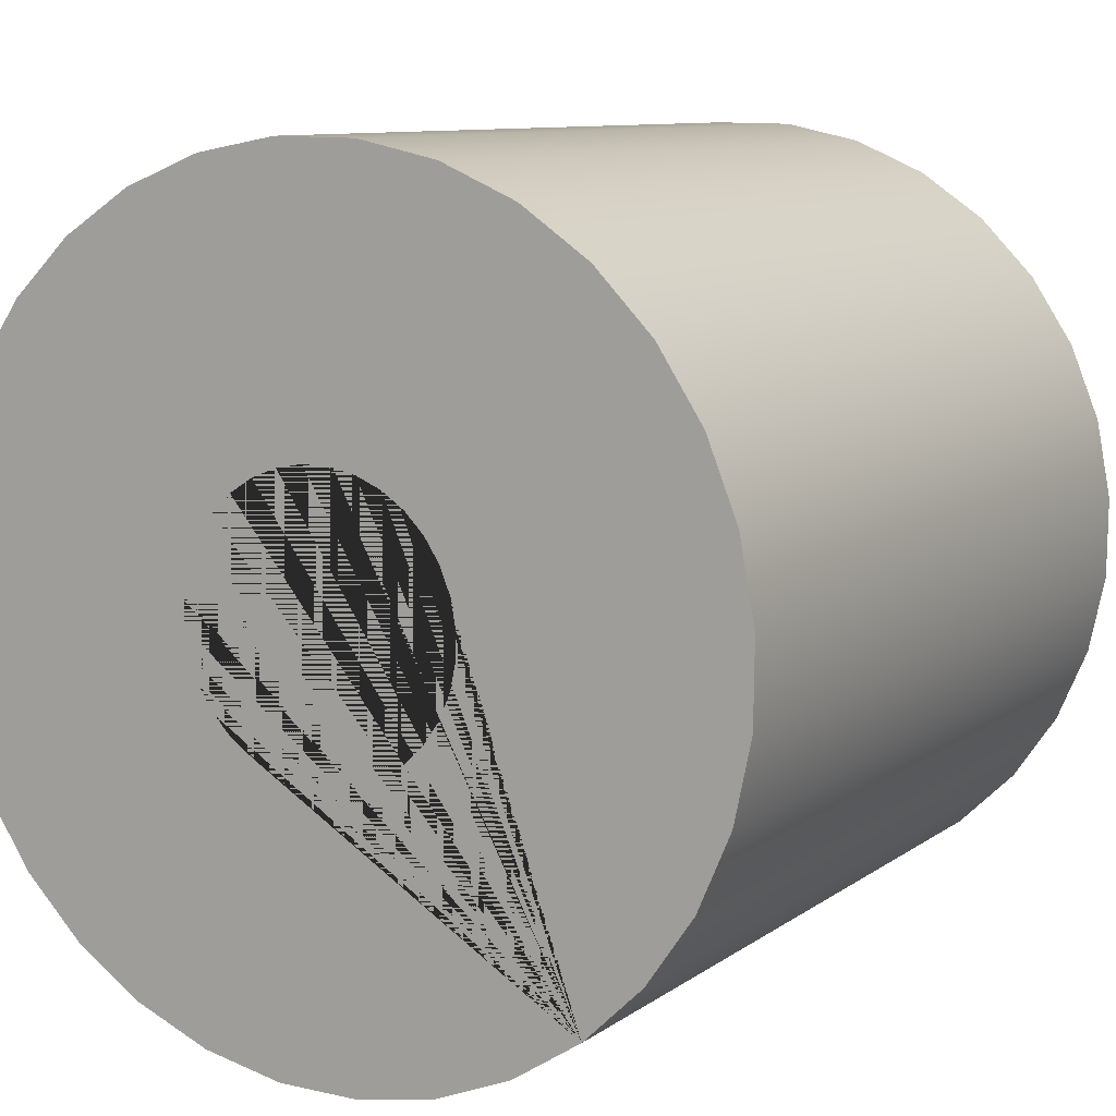
<metadata>
{"format":"obj","ext":"obj","renderer":"f3d","projection":"perspective","resolution":1024,"background":"white","views":[{"elev":8.9,"azim":-151.2,"up":"+Z"}]}
</metadata>
<code>
o Cylinder
v -1.887 -0.1064 -1.928
v -1.804 5.146 -1.973
v -1.371 5.137 -2.251
v -1.454 -0.1156 -2.207
v 2.27 -0.1608 -0.5886
v 2.362 -0.158 -0.08197
v 2.353 -0.1535 0.4328
v 2.244 -0.1475 0.936
v 2.039 -0.1402 1.408
v 1.746 -0.1319 1.831
v 1.376 -0.123 2.189
v 0.9431 -0.1138 2.468
v 0.4641 -0.1046 2.657
v -0.04245 -0.0958 2.749
v -0.5572 -0.08773 2.74
v -1.06 -0.08069 2.631
v -1.533 -0.07496 2.426
v -1.956 -0.07075 2.132
v -2.314 -0.06824 1.762
v -0.9496 -0.09904 0.6809
v -0.829 -0.09989 0.8058
v -0.6862 -0.1013 0.9047
v -0.5269 -0.1032 0.9739
v -0.3572 -0.1056 1.011
v -0.1836 -0.1083 1.014
v -0.01274 -0.1113 0.9827
v 0.1488 -0.1144 0.919
v 0.2948 -0.1175 0.825
v 0.4197 -0.1205 0.7043
v 0.5186 -0.1233 0.5616
v 0.5877 -0.1258 0.4023
v 0.6245 -0.1278 0.2326
v 0.6275 -0.1293 0.05896
v 0.5965 -0.1303 -0.1119
v 0.5328 -0.1306 -0.2735
v 0.4387 -0.1304 -0.4195
v 0.3181 -0.1296 -0.5444
v -0.975 -0.1248 -2.395
v -0.4684 -0.1336 -2.487
v 0.04632 -0.1417 -2.478
v 0.5495 -0.1488 -2.369
v 1.022 -0.1545 -2.164
v 1.445 -0.1587 -1.871
v 1.803 -0.1612 -1.501
v 2.081 -0.1619 -1.068
v 0.1753 -0.1281 -0.6433
v 0.01605 -0.1262 -0.7125
v -0.1537 -0.1238 -0.7493
v -0.3273 -0.1211 -0.7523
v -0.4982 -0.1181 -0.7213
v -0.6597 -0.115 -0.6576
v -0.8057 -0.1119 -0.5636
v -0.9305 -0.1089 -0.443
v -1.029 -0.1061 -0.3002
v -1.099 -0.1037 -0.1409
v -1.135 -0.1017 0.02878
v -1.138 -0.1001 0.2024
v -1.107 -0.09917 0.3733
v -1.044 -0.0988 0.5349
v -2.592 -0.06751 1.329
v -2.781 -0.0686 0.85
v -2.873 -0.07146 0.3434
v -2.864 -0.07598 -0.1715
v -2.755 -0.08199 -0.6747
v -2.55 -0.08926 -1.147
v -2.257 -0.09751 -1.57
v -2.174 5.155 -1.615
v -2.467 5.163 -1.192
v -2.672 5.17 -0.7194
v -2.781 5.176 -0.2162
v -2.79 5.181 0.2986
v -2.698 5.184 0.8053
v -2.509 5.185 1.284
v -2.23 5.184 1.717
v -1.873 5.182 2.087
v -1.449 5.177 2.381
v -0.9772 5.172 2.586
v -0.474 5.165 2.695
v 0.04072 5.157 2.704
v 0.5473 5.148 2.612
v 1.026 5.139 2.423
v 1.459 5.129 2.145
v 0.378 5.135 0.7803
v 0.232 5.138 0.8743
v 0.07043 5.141 0.938
v -0.1004 5.144 0.969
v -0.2741 5.147 0.966
v -0.4438 5.149 0.9292
v -0.6031 5.151 0.86
v -0.7458 5.152 0.7611
v -0.8665 5.153 0.6362
v -0.9605 5.154 0.4901
v -1.024 5.153 0.3286
v -1.055 5.152 0.1577
v -1.052 5.151 -0.01594
v -1.015 5.149 -0.1857
v -0.9463 5.146 -0.345
v -0.8474 5.143 -0.4877
v -0.7225 5.14 -0.6084
v -0.5765 5.137 -0.7024
v -0.415 5.134 -0.7661
v -0.2441 5.131 -0.797
v -0.07049 5.129 -0.794
v 0.09922 5.126 -0.7573
v 0.2585 5.124 -0.6881
v 0.4012 5.123 -0.5891
v 0.5219 5.122 -0.4642
v 0.6159 5.122 -0.3182
v 0.6796 5.122 -0.1566
v 0.7106 5.123 0.01424
v 0.7077 5.125 0.1879
v 0.6709 5.127 0.3576
v 0.6017 5.129 0.5169
v 0.5028 5.132 0.6596
v 1.829 5.12 1.787
v 2.123 5.112 1.364
v 2.328 5.105 0.8913
v 2.437 5.099 0.3881
v 2.445 5.094 -0.1267
v 2.354 5.092 -0.6333
v 2.165 5.09 -1.112
v 1.886 5.091 -1.545
v 1.528 5.094 -1.916
v 1.105 5.098 -2.209
v 0.6327 5.104 -2.414
v 0.1295 5.111 -2.523
v -0.3853 5.119 -2.532
v -0.8919 5.128 -2.44
v -0.9496 -0.09904 0.6809
v -0.829 -0.09989 0.8058
v -0.6862 -0.1013 0.9047
v -0.5269 -0.1032 0.9739
v -0.3572 -0.1056 1.011
v -0.1836 -0.1083 1.014
v -0.01274 -0.1113 0.9827
v 0.1488 -0.1144 0.919
v 0.2948 -0.1175 0.825
v 0.4197 -0.1205 0.7043
v 0.5186 -0.1233 0.5616
v 0.5877 -0.1258 0.4023
v 0.6245 -0.1278 0.2326
v 0.6275 -0.1293 0.05896
v 0.5965 -0.1303 -0.1119
v 0.5328 -0.1306 -0.2735
v 0.4387 -0.1304 -0.4195
v 0.3181 -0.1296 -0.5444
v 0.1753 -0.1281 -0.6433
v 0.01605 -0.1262 -0.7125
v -0.1537 -0.1238 -0.7493
v -0.3273 -0.1211 -0.7523
v -0.4982 -0.1181 -0.7213
v -0.6597 -0.115 -0.6576
v -0.8057 -0.1119 -0.5636
v -0.9305 -0.1089 -0.443
v -1.029 -0.1061 -0.3002
v -1.099 -0.1037 -0.1409
v -1.135 -0.1017 0.02878
v -1.138 -0.1001 0.2024
v -1.107 -0.09917 0.3733
v -1.044 -0.0988 0.5349
v 0.378 5.135 0.7803
v 0.232 5.138 0.8743
v 0.07043 5.141 0.938
v -0.1004 5.144 0.969
v -0.2741 5.147 0.966
v -0.4438 5.149 0.9292
v -0.6031 5.151 0.86
v -0.7458 5.152 0.7611
v -0.8665 5.153 0.6362
v -0.9605 5.154 0.4901
v -1.024 5.153 0.3286
v -1.055 5.152 0.1577
v -1.052 5.151 -0.01594
v -1.015 5.149 -0.1857
v -0.9463 5.146 -0.345
v -0.8474 5.143 -0.4877
v -0.7225 5.14 -0.6084
v -0.5765 5.137 -0.7024
v -0.415 5.134 -0.7661
v -0.2441 5.131 -0.797
v -0.07049 5.129 -0.794
v 0.09922 5.126 -0.7573
v 0.2585 5.124 -0.6881
v 0.4012 5.123 -0.5891
v 0.5219 5.122 -0.4642
v 0.6159 5.122 -0.3182
v 0.6796 5.122 -0.1566
v 0.7106 5.123 0.01424
v 0.7077 5.125 0.1879
v 0.6709 5.127 0.3576
v 0.6017 5.129 0.5169
v 0.5028 5.132 0.6596
v 0.3222 5.119 0.7073
v 0.5922 5.107 -0.1313
v 0.448 -0.1114 -0.231
v -0.8787 -0.08426 0.6233
v 0.5352 5.107 -0.2759
v 0.5051 -0.1111 -0.08635
v -0.9629 -0.0841 0.4926
v 0.451 5.107 -0.4066
v 0.5328 -0.1102 0.0666
v -1.02 -0.08446 0.348
v 0.343 5.108 -0.5184
v 0.5302 -0.1088 0.222
v -1.048 -0.08533 0.195
v 0.2153 5.109 -0.6069
v 0.4973 -0.1071 0.3739
v -1.045 -0.08668 0.03959
v 0.0727 5.111 -0.6689
v 0.4354 -0.1049 0.5165
v -1.012 -0.08846 -0.1123
v -0.0792 5.113 -0.7018
v 0.3468 -0.1025 0.6442
v -0.9502 -0.09059 -0.2549
v -0.2346 5.115 -0.7044
v 0.2351 -0.09993 0.7522
v -0.8617 -0.093 -0.3826
v -0.3875 5.118 -0.6767
v 0.1044 -0.09726 0.8364
v -0.04019 -0.0946 0.8934
v -0.7499 -0.09559 -0.4906
v -0.6192 -0.09826 -0.5748
v -0.5321 5.12 -0.6197
v -0.6628 5.123 -0.5356
v -0.7707 -0.08495 0.735
v -0.643 -0.08612 0.8236
v -0.5004 -0.08775 0.8855
v -0.3485 -0.08976 0.9184
v -0.1931 -0.09207 0.9211
v 0.3639 -0.1113 -0.3617
v 0.2559 -0.1106 -0.4734
v 0.1281 -0.1094 -0.562
v -0.01442 -0.1078 -0.6239
v -0.1663 -0.1058 -0.6568
v -0.3217 -0.1035 -0.6595
v -0.4747 -0.1009 -0.6318
v 0.1915 5.121 0.7914
v 0.04693 5.124 0.8484
v -0.106 5.126 0.8762
v -0.2614 5.129 0.8735
v -0.4133 5.131 0.8406
v -0.5559 5.132 0.7786
v -0.6836 5.134 0.6901
v -0.7916 5.134 0.5783
v -0.8758 5.134 0.4476
v -0.9328 5.134 0.303
v -0.9605 5.133 0.1501
v -0.9579 5.132 -0.00535
v -0.925 5.13 -0.1573
v -0.8631 5.128 -0.2998
v -0.7745 5.125 -0.4276
v 0.6199 5.108 0.02166
v 0.6173 5.11 0.1771
v 0.5844 5.111 0.329
v 0.5225 5.114 0.4715
v 0.4339 5.116 0.5993
v -1.804 5.146 -1.973
v -1.371 5.137 -2.251
v -1.454 -0.1156 -2.207
v -1.887 -0.1064 -1.928
v 2.27 -0.1608 -0.5886
v 2.362 -0.158 -0.08197
v 2.353 -0.1535 0.4328
v 2.244 -0.1475 0.936
v 2.039 -0.1402 1.408
v 1.746 -0.1319 1.831
v 1.376 -0.123 2.189
v 0.9431 -0.1138 2.468
v 0.4641 -0.1046 2.657
v -0.04245 -0.0958 2.749
v -0.5572 -0.08773 2.74
v -1.06 -0.08069 2.631
v -1.533 -0.07496 2.426
v -1.956 -0.07075 2.132
v -2.314 -0.06824 1.762
v -0.9496 -0.09904 0.6809
v -0.9496 -0.09904 0.6809
v -0.829 -0.09989 0.8058
v -0.829 -0.09989 0.8058
v -0.6862 -0.1013 0.9047
v -0.6862 -0.1013 0.9047
v -0.5269 -0.1032 0.9739
v -0.5269 -0.1032 0.9739
v -0.3572 -0.1056 1.011
v -0.3572 -0.1056 1.011
v -0.1836 -0.1083 1.014
v -0.1836 -0.1083 1.014
v -0.01274 -0.1113 0.9827
v -0.01274 -0.1113 0.9827
v 0.1488 -0.1144 0.919
v 0.1488 -0.1144 0.919
v 0.2948 -0.1175 0.825
v 0.2948 -0.1175 0.825
v 0.4197 -0.1205 0.7043
v 0.4197 -0.1205 0.7043
v 0.5186 -0.1233 0.5616
v 0.5186 -0.1233 0.5616
v 0.5877 -0.1258 0.4023
v 0.5877 -0.1258 0.4023
v 0.6245 -0.1278 0.2326
v 0.6245 -0.1278 0.2326
v 0.6275 -0.1293 0.05896
v 0.6275 -0.1293 0.05896
v 0.5965 -0.1303 -0.1119
v 0.5965 -0.1303 -0.1119
v 0.5328 -0.1306 -0.2735
v 0.5328 -0.1306 -0.2735
v 0.4387 -0.1304 -0.4195
v 0.4387 -0.1304 -0.4195
v 0.3181 -0.1296 -0.5444
v 0.3181 -0.1296 -0.5444
v -0.975 -0.1248 -2.395
v -0.4684 -0.1336 -2.487
v 0.04632 -0.1417 -2.478
v 0.5495 -0.1488 -2.369
v 1.022 -0.1545 -2.164
v 1.445 -0.1587 -1.871
v 1.803 -0.1612 -1.501
v 2.081 -0.1619 -1.068
v 0.1753 -0.1281 -0.6433
v 0.1753 -0.1281 -0.6433
v 0.01605 -0.1262 -0.7125
v 0.01605 -0.1262 -0.7125
v -0.1537 -0.1238 -0.7493
v -0.1537 -0.1238 -0.7493
v -0.3273 -0.1211 -0.7523
v -0.3273 -0.1211 -0.7523
v -0.4982 -0.1181 -0.7213
v -0.4982 -0.1181 -0.7213
v -0.6597 -0.115 -0.6576
v -0.6597 -0.115 -0.6576
v -0.8057 -0.1119 -0.5636
v -0.8057 -0.1119 -0.5636
v -0.9305 -0.1089 -0.443
v -0.9305 -0.1089 -0.443
v -1.029 -0.1061 -0.3002
v -1.029 -0.1061 -0.3002
v -1.099 -0.1037 -0.1409
v -1.099 -0.1037 -0.1409
v -1.135 -0.1017 0.02878
v -1.135 -0.1017 0.02878
v -1.138 -0.1001 0.2024
v -1.138 -0.1001 0.2024
v -1.107 -0.09917 0.3733
v -1.107 -0.09917 0.3733
v -1.044 -0.0988 0.5349
v -1.044 -0.0988 0.5349
v -2.592 -0.06751 1.329
v -2.781 -0.0686 0.85
v -2.873 -0.07146 0.3434
v -2.864 -0.07598 -0.1715
v -2.755 -0.08199 -0.6747
v -2.55 -0.08926 -1.147
v -2.257 -0.09751 -1.57
v -2.174 5.155 -1.615
v -2.467 5.163 -1.192
v -2.672 5.17 -0.7194
v -2.781 5.176 -0.2162
v -2.79 5.181 0.2986
v -2.698 5.184 0.8053
v -2.509 5.185 1.284
v -2.23 5.184 1.717
v -1.873 5.182 2.087
v -1.449 5.177 2.381
v -0.9772 5.172 2.586
v -0.474 5.165 2.695
v 0.04072 5.157 2.704
v 0.5473 5.148 2.612
v 1.026 5.139 2.423
v 1.459 5.129 2.145
v 0.378 5.135 0.7803
v 0.378 5.135 0.7803
v 0.232 5.138 0.8743
v 0.232 5.138 0.8743
v 0.07043 5.141 0.938
v 0.07043 5.141 0.938
v -0.1004 5.144 0.969
v -0.1004 5.144 0.969
v -0.2741 5.147 0.966
v -0.2741 5.147 0.966
v -0.4438 5.149 0.9292
v -0.4438 5.149 0.9292
v -0.6031 5.151 0.86
v -0.6031 5.151 0.86
v -0.7458 5.152 0.7611
v -0.7458 5.152 0.7611
v -0.8665 5.153 0.6362
v -0.8665 5.153 0.6362
v -0.9605 5.154 0.4901
v -0.9605 5.154 0.4901
v -1.024 5.153 0.3286
v -1.024 5.153 0.3286
v -1.055 5.152 0.1577
v -1.055 5.152 0.1577
v -1.052 5.151 -0.01594
v -1.052 5.151 -0.01594
v -1.015 5.149 -0.1857
v -1.015 5.149 -0.1857
v -0.9463 5.146 -0.345
v -0.9463 5.146 -0.345
v -0.8474 5.143 -0.4877
v -0.8474 5.143 -0.4877
v -0.7225 5.14 -0.6084
v -0.7225 5.14 -0.6084
v -0.5765 5.137 -0.7024
v -0.5765 5.137 -0.7024
v -0.415 5.134 -0.7661
v -0.415 5.134 -0.7661
v -0.2441 5.131 -0.797
v -0.2441 5.131 -0.797
v -0.07049 5.129 -0.794
v -0.07049 5.129 -0.794
v 0.09922 5.126 -0.7573
v 0.09922 5.126 -0.7573
v 0.2585 5.124 -0.6881
v 0.2585 5.124 -0.6881
v 0.4012 5.123 -0.5891
v 0.4012 5.123 -0.5891
v 0.5219 5.122 -0.4642
v 0.5219 5.122 -0.4642
v 0.6159 5.122 -0.3182
v 0.6159 5.122 -0.3182
v 0.6796 5.122 -0.1566
v 0.6796 5.122 -0.1566
v 0.7106 5.123 0.01424
v 0.7106 5.123 0.01424
v 0.7077 5.125 0.1879
v 0.7077 5.125 0.1879
v 0.6709 5.127 0.3576
v 0.6709 5.127 0.3576
v 0.6017 5.129 0.5169
v 0.6017 5.129 0.5169
v 0.5028 5.132 0.6596
v 0.5028 5.132 0.6596
v 1.829 5.12 1.787
v 2.123 5.112 1.364
v 2.328 5.105 0.8913
v 2.437 5.099 0.3881
v 2.445 5.094 -0.1267
v 2.354 5.092 -0.6333
v 2.165 5.09 -1.112
v 1.886 5.091 -1.545
v 1.528 5.094 -1.916
v 1.105 5.098 -2.209
v -0.8919 5.128 -2.44
v -0.3853 5.119 -2.532
v 0.1295 5.111 -2.523
v 0.6327 5.104 -2.414
v -1.055 5.152 0.1577
v -1.055 5.152 0.1577
v -1.024 5.153 0.3286
v -1.024 5.153 0.3286
v -0.9605 5.154 0.4901
v -0.9605 5.154 0.4901
v -0.8665 5.153 0.6362
v -0.8665 5.153 0.6362
v -0.7458 5.152 0.7611
v -0.7458 5.152 0.7611
v -0.6031 5.151 0.86
v -0.6031 5.151 0.86
v 0.5028 5.132 0.6596
v 0.5028 5.132 0.6596
v -0.4438 5.149 0.9292
v -0.4438 5.149 0.9292
v 0.6017 5.129 0.5169
v 0.6017 5.129 0.5169
v -0.2741 5.147 0.966
v -0.2741 5.147 0.966
v 0.6709 5.127 0.3576
v 0.6709 5.127 0.3576
v -0.1004 5.144 0.969
v -0.1004 5.144 0.969
v 0.7077 5.125 0.1879
v 0.7077 5.125 0.1879
v 0.3181 -0.1296 -0.5444
v 0.3181 -0.1296 -0.5444
v 0.07043 5.141 0.938
v 0.07043 5.141 0.938
v 0.7106 5.123 0.01424
v 0.7106 5.123 0.01424
v 0.4387 -0.1304 -0.4195
v 0.4387 -0.1304 -0.4195
v 0.232 5.138 0.8743
v 0.232 5.138 0.8743
v 0.378 5.135 0.7803
v 0.378 5.135 0.7803
v 0.6796 5.122 -0.1566
v 0.6796 5.122 -0.1566
v 0.5328 -0.1306 -0.2735
v 0.5328 -0.1306 -0.2735
v -0.9496 -0.09904 0.6809
v -0.9496 -0.09904 0.6809
v 0.6159 5.122 -0.3182
v 0.6159 5.122 -0.3182
v 0.5965 -0.1303 -0.1119
v 0.5965 -0.1303 -0.1119
v -1.044 -0.0988 0.5349
v -1.044 -0.0988 0.5349
v 0.5219 5.122 -0.4642
v 0.5219 5.122 -0.4642
v 0.6275 -0.1293 0.05896
v 0.6275 -0.1293 0.05896
v -1.107 -0.09917 0.3733
v -1.107 -0.09917 0.3733
v 0.4012 5.123 -0.5891
v 0.4012 5.123 -0.5891
v 0.6245 -0.1278 0.2326
v 0.6245 -0.1278 0.2326
v -1.138 -0.1001 0.2024
v -1.138 -0.1001 0.2024
v 0.2585 5.124 -0.6881
v 0.2585 5.124 -0.6881
v 0.5877 -0.1258 0.4023
v 0.5877 -0.1258 0.4023
v -1.135 -0.1017 0.02878
v -1.135 -0.1017 0.02878
v 0.09922 5.126 -0.7573
v 0.09922 5.126 -0.7573
v 0.5186 -0.1233 0.5616
v 0.5186 -0.1233 0.5616
v -1.099 -0.1037 -0.1409
v -1.099 -0.1037 -0.1409
v -0.07049 5.129 -0.794
v -0.07049 5.129 -0.794
v 0.4197 -0.1205 0.7043
v 0.4197 -0.1205 0.7043
v -1.029 -0.1061 -0.3002
v -1.029 -0.1061 -0.3002
v -0.2441 5.131 -0.797
v -0.2441 5.131 -0.797
v 0.2948 -0.1175 0.825
v 0.2948 -0.1175 0.825
v -0.9305 -0.1089 -0.443
v -0.9305 -0.1089 -0.443
v -0.415 5.134 -0.7661
v -0.415 5.134 -0.7661
v 0.1488 -0.1144 0.919
v 0.1488 -0.1144 0.919
v -0.8057 -0.1119 -0.5636
v -0.8057 -0.1119 -0.5636
v -0.5765 5.137 -0.7024
v -0.5765 5.137 -0.7024
v -0.01274 -0.1113 0.9827
v -0.01274 -0.1113 0.9827
v -0.6597 -0.115 -0.6576
v -0.6597 -0.115 -0.6576
v -0.1836 -0.1083 1.014
v -0.1836 -0.1083 1.014
v -0.4982 -0.1181 -0.7213
v -0.4982 -0.1181 -0.7213
v -0.7225 5.14 -0.6084
v -0.7225 5.14 -0.6084
v -0.3572 -0.1056 1.011
v -0.3572 -0.1056 1.011
v -0.3273 -0.1211 -0.7523
v -0.3273 -0.1211 -0.7523
v -0.8474 5.143 -0.4877
v -0.8474 5.143 -0.4877
v -0.5269 -0.1032 0.9739
v -0.5269 -0.1032 0.9739
v -0.1537 -0.1238 -0.7493
v -0.1537 -0.1238 -0.7493
v -0.9463 5.146 -0.345
v -0.9463 5.146 -0.345
v -0.6862 -0.1013 0.9047
v -0.6862 -0.1013 0.9047
v -0.829 -0.09989 0.8058
v -0.829 -0.09989 0.8058
v 0.01605 -0.1262 -0.7125
v 0.01605 -0.1262 -0.7125
v 0.1753 -0.1281 -0.6433
v 0.1753 -0.1281 -0.6433
v -1.015 5.149 -0.1857
v -1.015 5.149 -0.1857
v -1.052 5.151 -0.01594
v -1.052 5.151 -0.01594
v -0.8787 -0.08426 0.6233
v -0.7707 -0.08495 0.735
v -0.643 -0.08612 0.8236
v -0.5004 -0.08775 0.8855
v -0.3485 -0.08976 0.9184
v -0.1931 -0.09207 0.9211
v -0.04019 -0.0946 0.8934
v 0.1044 -0.09726 0.8364
v 0.2351 -0.09993 0.7522
v 0.3468 -0.1025 0.6442
v 0.4354 -0.1049 0.5165
v 0.4973 -0.1071 0.3739
v 0.5302 -0.1088 0.222
v 0.5328 -0.1102 0.0666
v 0.5051 -0.1111 -0.08635
v 0.448 -0.1114 -0.231
v 0.3639 -0.1113 -0.3617
v 0.2559 -0.1106 -0.4734
v 0.1281 -0.1094 -0.562
v -0.01442 -0.1078 -0.6239
v -0.1663 -0.1058 -0.6568
v -0.3217 -0.1035 -0.6595
v -0.4747 -0.1009 -0.6318
v -0.6192 -0.09826 -0.5748
v -0.7499 -0.09559 -0.4906
v -0.8617 -0.093 -0.3826
v -0.9502 -0.09059 -0.2549
v -1.012 -0.08846 -0.1123
v -1.045 -0.08668 0.03959
v -1.048 -0.08533 0.195
v -1.02 -0.08446 0.348
v -0.9629 -0.0841 0.4926
v 0.3222 5.119 0.7073
v 0.1915 5.121 0.7914
v 0.04693 5.124 0.8484
v -0.106 5.126 0.8762
v -0.2614 5.129 0.8735
v -0.4133 5.131 0.8406
v -0.5559 5.132 0.7786
v -0.6836 5.134 0.6901
v -0.7916 5.134 0.5783
v -0.8758 5.134 0.4476
v -0.9328 5.134 0.303
v -0.9605 5.133 0.1501
v -0.9579 5.132 -0.00535
v -0.925 5.13 -0.1573
v -0.8631 5.128 -0.2998
v -0.7745 5.125 -0.4276
v -0.6628 5.123 -0.5356
v -0.5321 5.12 -0.6197
v -0.3875 5.118 -0.6767
v -0.2346 5.115 -0.7044
v -0.0792 5.113 -0.7018
v 0.0727 5.111 -0.6689
v 0.2153 5.109 -0.6069
v 0.343 5.108 -0.5184
v 0.451 5.107 -0.4066
v 0.5352 5.107 -0.2759
v 0.5922 5.107 -0.1313
v 0.6199 5.108 0.02166
v 0.6173 5.11 0.1771
v 0.5844 5.111 0.329
v 0.5225 5.114 0.4715
v 0.4339 5.116 0.5993
g Cylinder_Cylinder_Material.001
f 260 257 258 259
f 261 262 263 264 265 266 267 268 269 270 271 272 273 274 275 276 278 280 282 284 286 288 290 292 294 296 298 300 302 304 306 308 310
f 1 4 312 313 314 315 316 317 318 319 261 310 320 322 324 326 328 330 332 334 336 338 340 342 344 346 276 275 348 349 350 351 352 353 354
f 66 355 257 260
f 2 67 356 357 358 359 360 361 362 363 364 365 366 367 368 369 370 371 373 375 377 379 381 383 385 387 389 391 393 395 397 399 401 403
f 2 403 405 407 409 411 413 415 417 419 421 423 425 427 429 431 433 371 370 435 436 437 438 439 440 441 442 443 444 448 447 446 445 3
f 259 258 128 38
f 38 128 127 39
f 39 127 126 40
f 40 126 125 41
f 41 125 124 42
f 42 124 123 43
f 43 123 122 44
f 44 122 121 45
f 45 121 120 5
f 5 120 119 6
f 6 119 118 7
f 7 118 117 8
f 8 117 116 9
f 9 116 115 10
f 10 115 82 11
f 11 82 81 12
f 12 81 80 13
f 13 80 79 14
f 14 79 78 15
f 15 78 77 16
f 16 77 76 17
f 17 76 75 18
f 18 75 74 19
f 19 74 73 60
f 60 73 72 61
f 61 72 71 62
f 62 71 70 63
f 63 70 69 64
f 64 69 68 65
f 65 68 355 66
f 279 277 491 567
f 321 311 475 571
f 396 394 449 575
f 94 392 451 450
f 93 390 453 452
f 92 388 455 454
f 91 386 457 456
f 90 384 459 458
f 372 434 461 485
f 89 382 463 460
f 114 432 465 462
f 88 380 467 464
f 113 430 469 466
f 87 378 471 468
f 112 428 473 470
f 86 376 477 472
f 111 426 479 474
f 37 309 481 476
f 85 374 483 478
f 110 424 487 480
f 36 307 489 482
f 84 83 486 484
f 109 422 493 488
f 35 305 495 490
f 20 347 497 492
f 108 420 499 494
f 34 303 501 496
f 59 345 503 498
f 107 418 505 500
f 33 301 507 502
f 58 343 509 504
f 106 416 511 506
f 32 299 513 508
f 57 341 515 510
f 105 414 517 512
f 31 297 519 514
f 56 339 521 516
f 104 412 523 518
f 30 295 525 520
f 55 337 527 522
f 103 410 529 524
f 29 293 531 526
f 54 335 533 528
f 102 408 535 530
f 28 291 537 532
f 53 333 539 534
f 101 406 541 536
f 27 289 543 538
f 52 331 545 540
f 100 404 551 542
f 26 287 547 544
f 51 329 549 546
f 25 285 553 548
f 50 327 555 550
f 99 402 557 552
f 24 283 559 554
f 49 325 561 556
f 98 400 563 558
f 23 281 565 560
f 48 323 569 562
f 97 398 573 564
f 22 21 568 566
f 47 46 572 570
f 96 95 576 574
g Cylinder_Cylinder_Material.002
f 163 162 610 611
f 188 187 635 636
f 145 144 592 593
f 162 161 609 610
f 187 186 634 635
f 144 143 591 592
f 129 160 608 577
f 186 185 633 634
f 143 142 590 591
f 160 159 607 608
f 185 184 632 633
f 142 141 589 590
f 159 158 606 607
f 184 183 631 632
f 141 140 588 589
f 158 157 605 606
f 183 182 630 631
f 140 139 587 588
f 157 156 604 605
f 182 181 629 630
f 139 138 586 587
f 156 155 603 604
f 181 180 628 629
f 138 137 585 586
f 155 154 602 603
f 180 179 627 628
f 137 136 584 585
f 154 153 601 602
f 179 178 626 627
f 136 135 583 584
f 153 152 600 601
f 178 177 625 626
f 221 222 223 224
f 217 221 224 624
f 222 599 218 223
f 214 217 624 623
f 599 598 215 218
f 211 214 623 622
f 598 597 212 215
f 208 211 622 621
f 597 596 209 212
f 205 208 621 620
f 596 595 206 209
f 202 205 620 619
f 595 594 203 206
f 199 202 619 618
f 594 230 200 203
f 196 199 618 617
f 230 195 197 200
f 578 196 617 616
f 195 198 194 197
f 579 578 616 615
f 198 201 252 194
f 580 579 615 614
f 201 204 637 252
f 581 580 614 613
f 204 207 638 637
f 582 581 613 612
f 207 210 639 638
f 220 582 612 238
f 210 213 640 639
f 219 220 238 237
f 213 216 193 640
f 216 219 237 193
f 146 145 593 231
f 189 188 636 253
f 164 163 611 239
f 190 189 253 254
f 165 164 239 240
f 191 190 254 255
f 166 165 240 241
f 192 191 255 256
f 167 166 241 242
f 161 192 256 609
f 168 167 242 243
f 169 168 243 244
f 170 169 244 245
f 171 170 245 246
f 172 171 246 247
f 173 172 247 248
f 147 146 231 232
f 130 129 577 225
f 174 173 248 249
f 148 147 232 233
f 131 130 225 226
f 175 174 249 250
f 149 148 233 234
f 132 131 226 227
f 176 175 250 251
f 150 149 234 235
f 133 132 227 228
f 177 176 251 625
f 151 150 235 236
f 134 133 228 229
f 152 151 236 600
f 135 134 229 583

</code>
